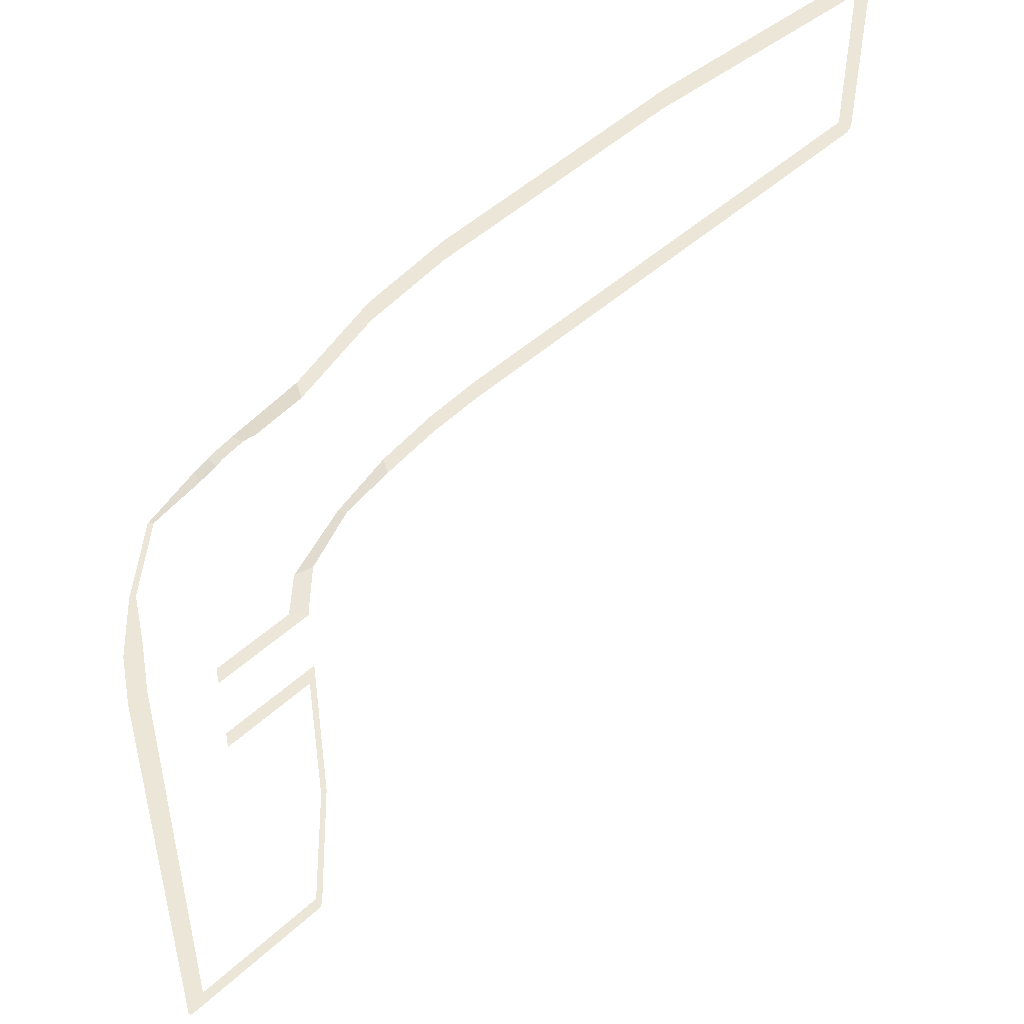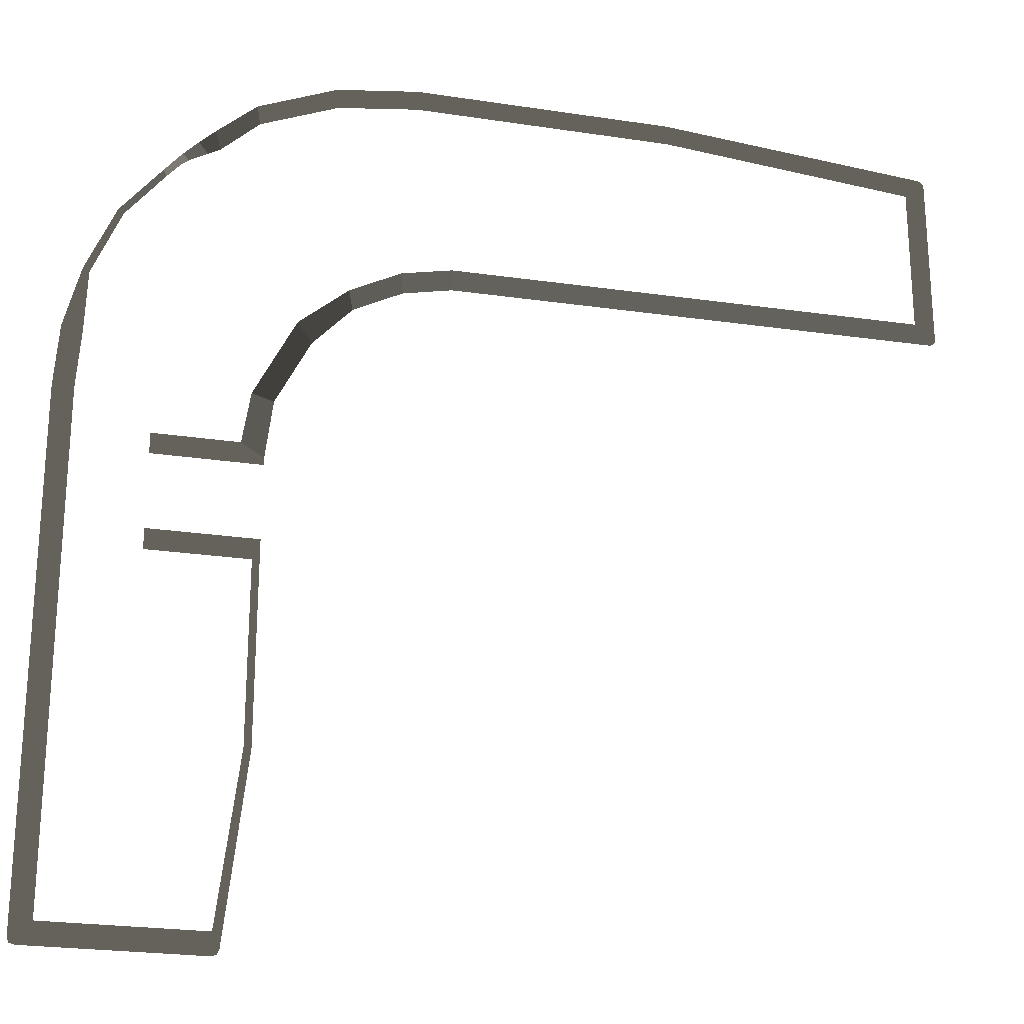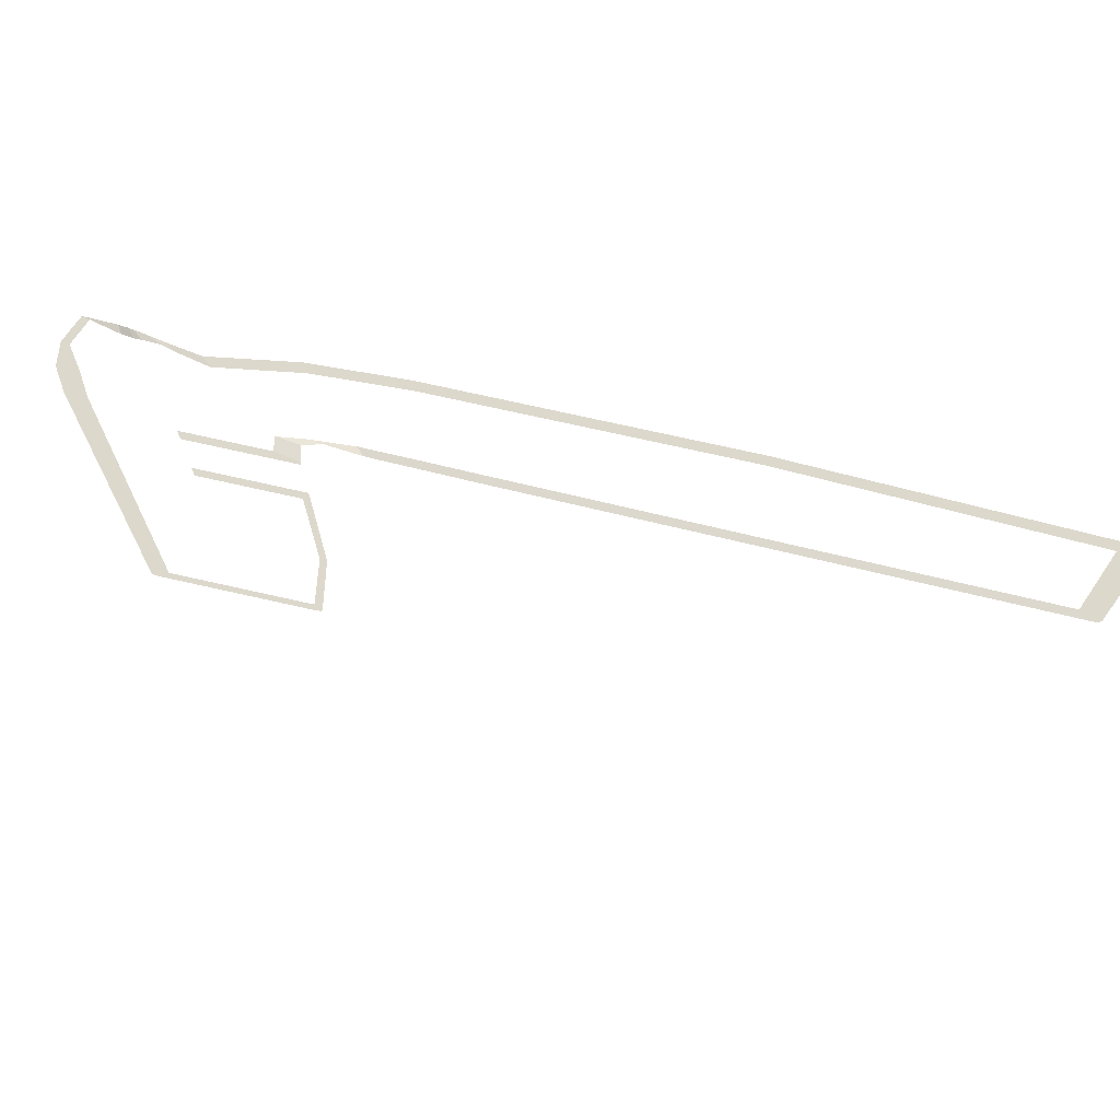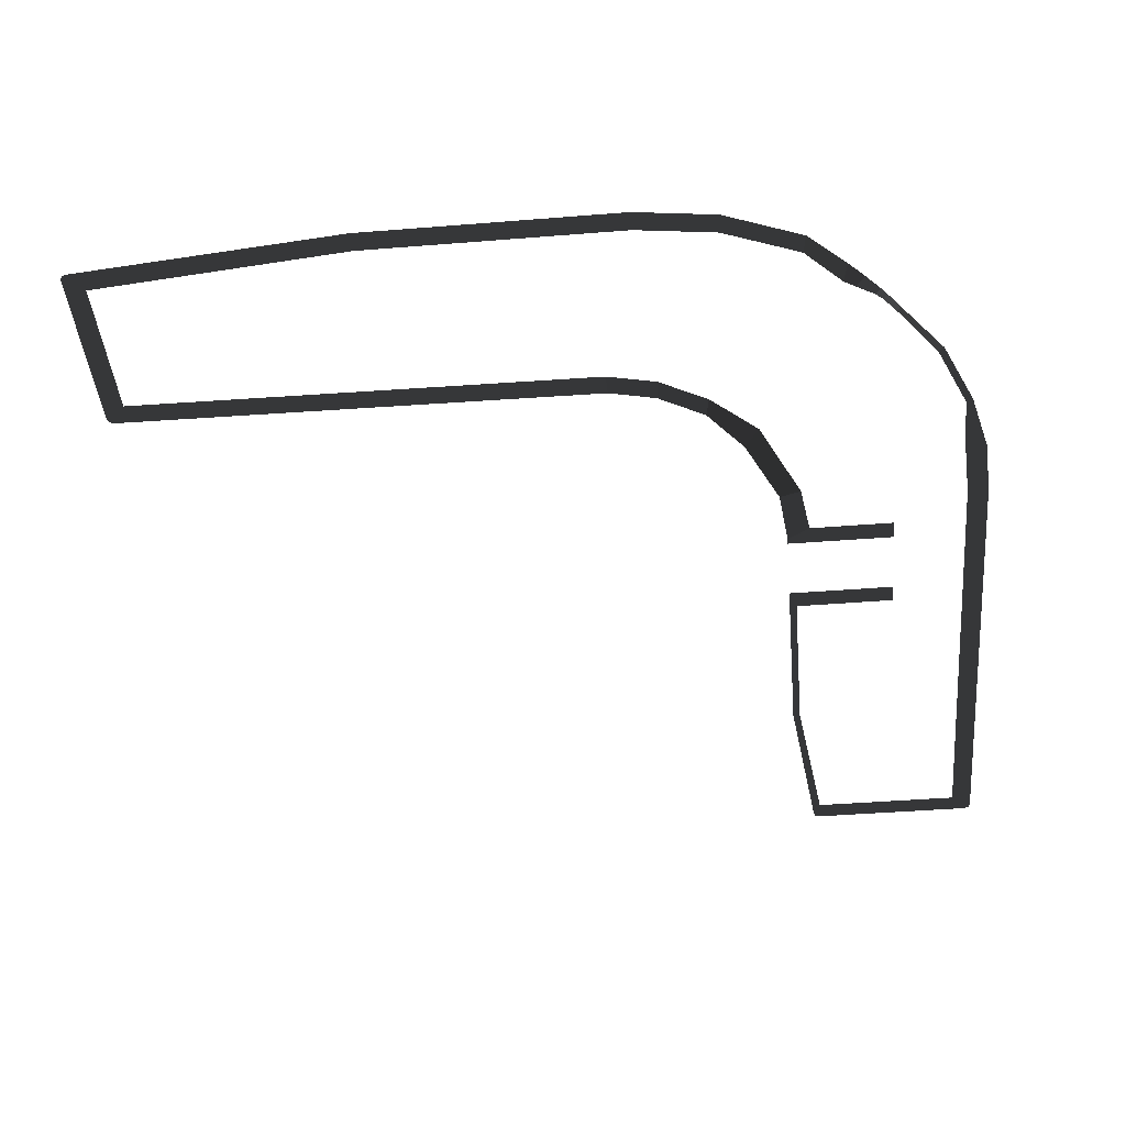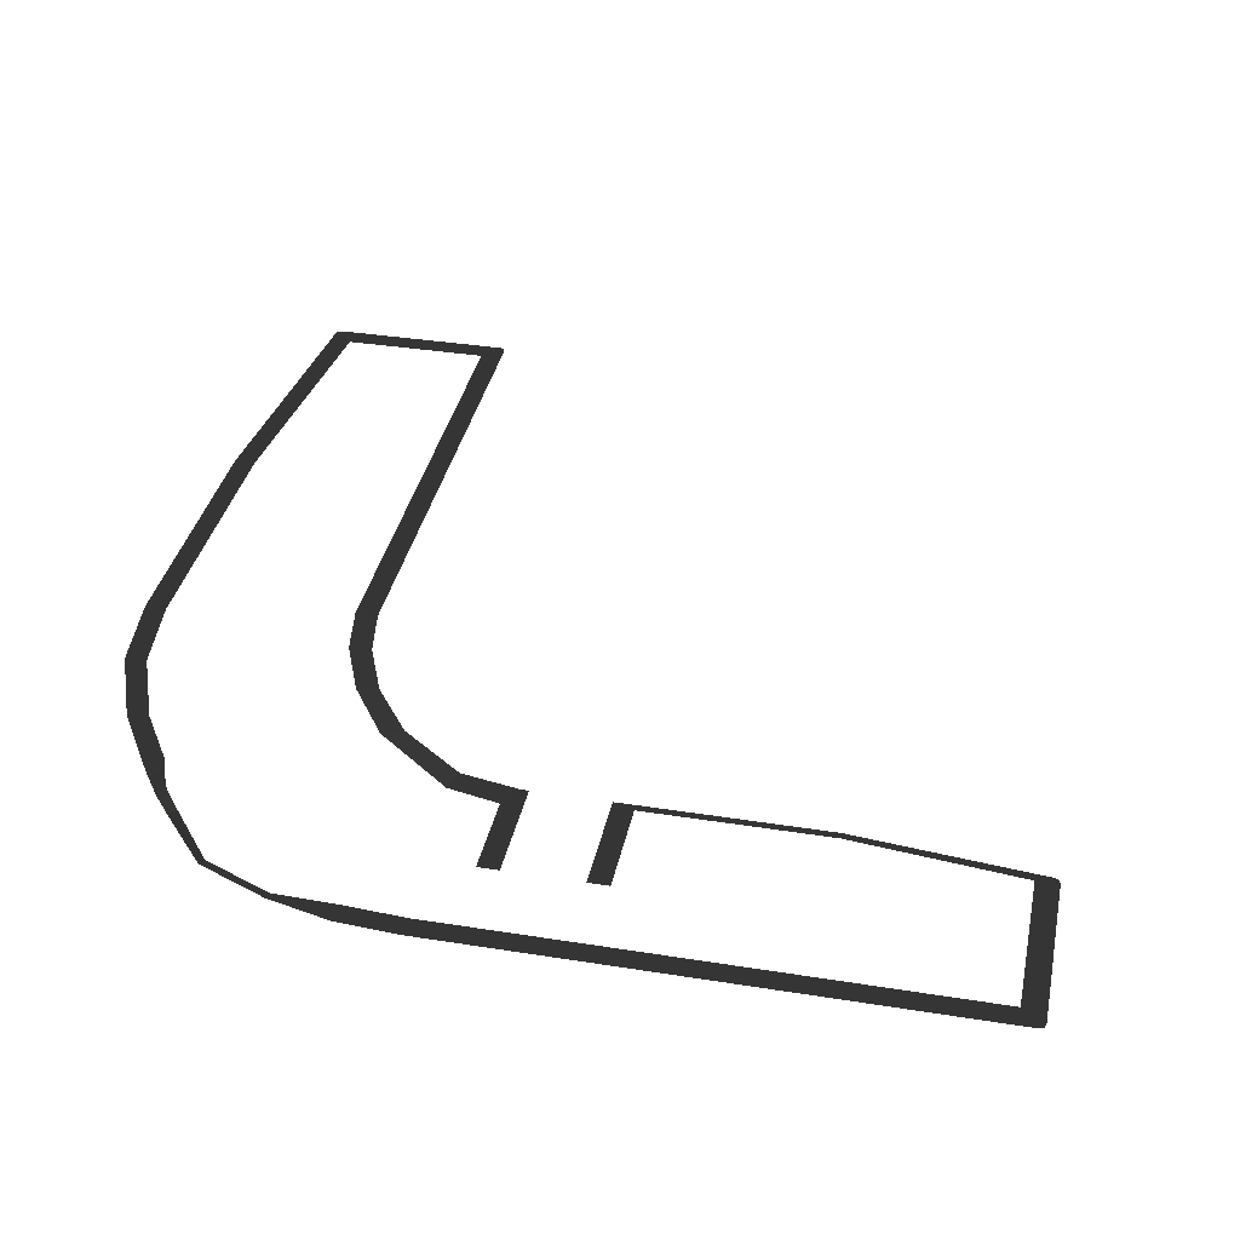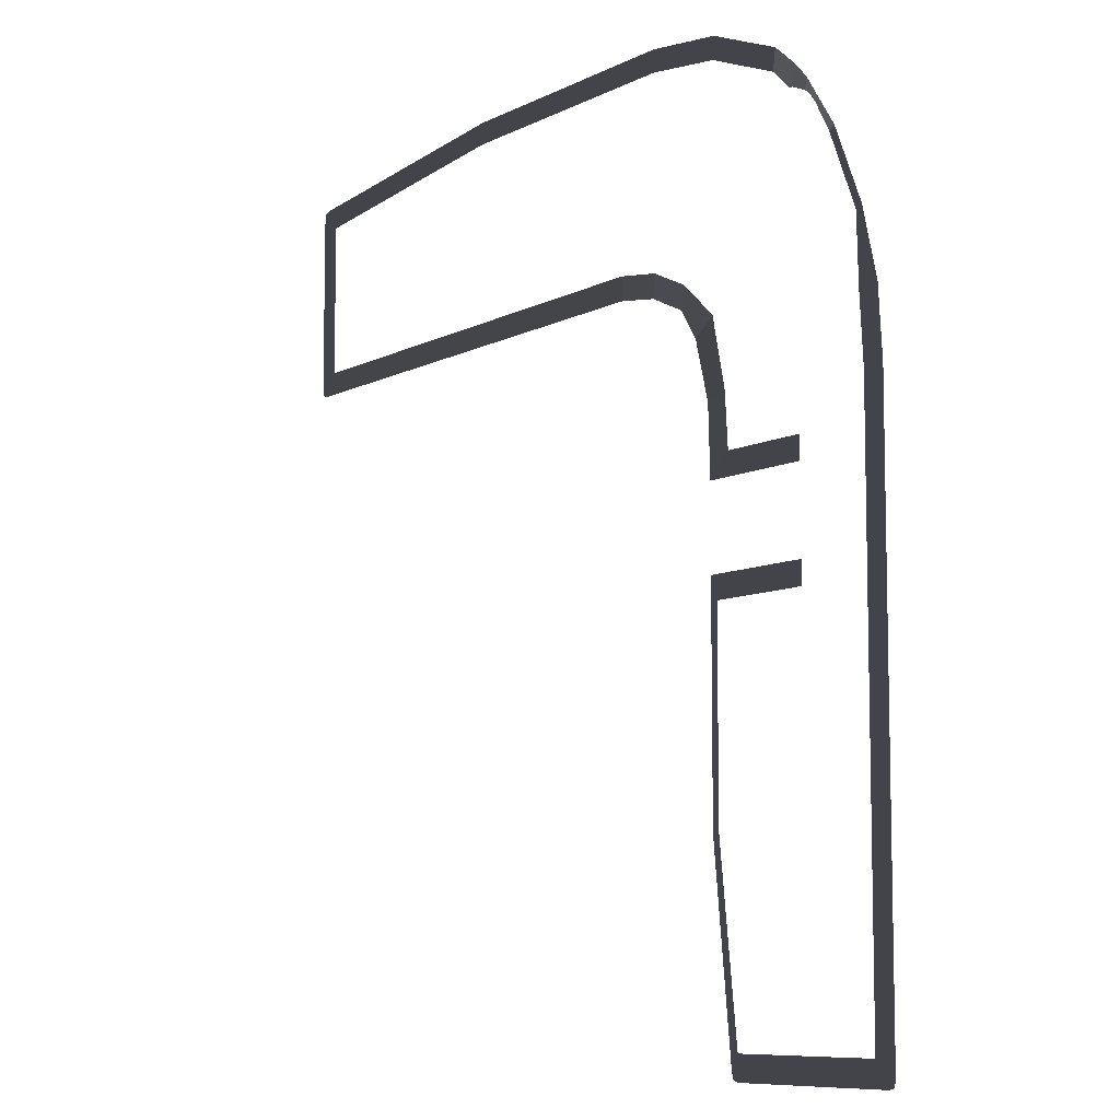
<metadata>
{"format":"obj","ext":"obj","renderer":"f3d","projection":"perspective","resolution":1024,"background":"white","views":[{"elev":49.5,"azim":-45.4,"up":"+Y"},{"elev":-23.6,"azim":-14.3,"up":"+Y"},{"elev":72.7,"azim":12.7,"up":"+Y"},{"elev":-43.0,"azim":-174.6,"up":"+Z"},{"elev":36.2,"azim":-78.2,"up":"+Z"},{"elev":-8.5,"azim":-126.4,"up":"+Y"}]}
</metadata>
<code>
v -771.2 231.5 -6.911
v -769.7 228.5 -6.911
v -770.1 227.4 -6.911
v -771.2 227 -6.911
v -807.5 228.5 -6.911
v -803.2 231.5 -6.911
v -806 227 -6.911
v -807.2 227.3 -6.911
v -803.2 337.2 -6.911
v -807.5 337.2 -6.911
v -765.5 268.2 -6.911
v -767 268.2 -6.911
v -767 284 -6.911
v -765.5 284 -6.911
v -767 266.7 -6.911
v -767 268.2 -6.911
v -765.5 268.2 -6.911
v -765.5 266.7 -6.911
v -767 284 -6.911
v -767 285.5 -6.911
v -765.5 285.5 -6.911
v -765.5 284 -6.911
v -765.5 307.5 -6.911
v -767 304.7 -6.911
v -765.5 266.7 -6.911
v -769.7 228.5 -6.911
v -771.2 231.5 -6.911
v -767 266.7 -6.911
v -803.2 231.5 -6.911
v -771.2 231.5 -6.911
v -771.2 227 -6.911
v -806 227 -6.911
v -806.6 350.3 -6.911
v -803.3 363.5 -6.911
v -801.9 362.9 -6.911
v -802.3 350 -6.911
v -771.4 399.9 3.354
v -755.1 406.5 3.354
v -754.8 402.2 3.354
v -770.7 395.7 3.354
v -755.1 406.5 3.354
v -738.1 408.7 3.354
v -738.1 404.4 3.354
v -754.8 402.2 3.354
v -779.1 394.7 0.4744
v -771.4 399.9 3.354
v -770.7 395.7 3.354
v -778.2 390.5 0.1895
v -803.3 363.5 -6.911
v -797.2 377.9 -6.911
v -796 377 -6.911
v -801.9 362.9 -6.911
v -807.5 337.2 -6.911
v -806.6 350.3 -6.911
v -802.3 350 -6.911
v -803.2 337.2 -6.911
v -738.1 408.7 3.354
v -702.9 408.7 3.354
v -702.9 404.4 3.354
v -738.1 404.4 3.354
v -765.5 326.3 -6.911
v -765.5 324.8 -6.911
v -767 324.8 -6.911
v -770.2 329.2 -6.911
v -765.5 309 -6.911
v -765.5 307.5 -6.911
v -767 304.7 -6.911
v -767 309 -6.911
v -767 304.7 -6.911
v -787.9 304.7 -6.911
v -787.9 309 -6.911
v -767 309 -6.911
v -767 324.8 -6.911
v -787.9 324.8 -6.911
v -787.9 329.2 -6.911
v -770.2 329.2 -6.911
v -770.2 329.2 -6.911
v -768.6 339.8 -6.22
v -764.1 338.4 -6.114
v -765.5 326.3 -6.911
v -768.6 339.8 -6.22
v -760.6 354.5 -2.058
v -757.5 350.8 -3.215
v -764.1 338.4 -6.114
v -750.8 362.1 -0.1685
v -740.5 366.5 1.39
v -740.2 361.9 1.39
v -750 357.7 -0.1685
v -740.5 366.5 1.39
v -730.1 368.2 2.12
v -730.2 363.6 2.12
v -740.2 361.9 1.39
v -760.6 354.5 -2.058
v -750.8 362.1 -0.1685
v -750 357.7 -0.1685
v -757.5 350.8 -3.215
v -730.1 368.2 2.12
v -630.2 368.2 3.354
v -627.3 363.6 3.354
v -730.2 363.6 2.12
v -630.2 368.2 3.354
v -626.9 363.7 3.354
v -627.3 363.6 3.354
v -626.5 363.8 3.354
v -626.2 364.1 3.354
v -626 364.4 3.354
v -625.8 364.7 3.354
v -625.8 365.1 3.354
v -625.8 402.3 3.354
v -630.2 399.4 3.354
v -630.2 399.4 3.354
v -625.8 402.7 3.354
v -625.8 402.3 3.354
v -626 403 3.354
v -626.2 403.3 3.354
v -626.5 403.6 3.354
v -626.9 403.7 3.354
v -627.3 403.8 3.354
v -684.1 408.7 3.354
v -684.1 404.4 3.354
v -685.6 408.7 3.354
v -685.6 404.4 3.354
v -701.4 404.4 3.354
v -701.4 408.7 3.354
v -684.1 404.4 3.354
v -685.6 404.4 3.354
v -685.6 408.7 3.354
v -684.1 408.7 3.354
v -701.4 404.4 3.354
v -702.9 404.4 3.354
v -702.9 408.7 3.354
v -701.4 408.7 3.354
v -782.4 392.3 -0.8922
v -779.1 394.7 0.4744
v -778.2 390.5 0.1895
v -780.4 389.7 -0.6972
v -797.2 377.9 -6.911
v -788.9 386.4 -3.677
v -788.4 384.5 -2.868
v -796 377 -6.911
v -780.4 389.7 -0.6972
v -784.2 388 -1.414
v -785.3 389.9 -2.114
v -782.4 392.3 -0.8922
v -788.9 386.4 -3.677
v -786.5 388.9 -2.621
v -785.8 386.9 -1.796
v -788.4 384.5 -2.868
v -784.2 388 -1.414
v -785.8 386.9 -1.796
v -786.5 388.9 -2.621
v -785.3 389.9 -2.114
g RoadWalks.014_33544_6
f 1 3 2
f 1 4 3
f 5 7 6
f 5 8 7
f 5 6 9
f 5 9 10
f 11 13 12
f 11 14 13
f 15 17 16
f 15 18 17
f 19 21 20
f 19 22 21
f 20 21 23
f 20 23 24
f 25 27 26
f 25 28 27
f 29 31 30
f 29 32 31
f 33 35 34
f 33 36 35
f 37 39 38
f 37 40 39
f 41 43 42
f 41 44 43
f 45 47 46
f 45 48 47
f 49 51 50
f 49 52 51
f 53 55 54
f 53 56 55
f 57 59 58
f 57 60 59
f 61 63 62
f 61 64 63
f 65 67 66
f 65 68 67
f 69 71 70
f 69 72 71
f 73 75 74
f 73 76 75
f 77 79 78
f 77 80 79
f 81 83 82
f 81 84 83
f 85 87 86
f 85 88 87
f 89 91 90
f 89 92 91
f 93 95 94
f 93 96 95
f 97 99 98
f 97 100 99
f 101 103 102
f 101 102 104
f 101 104 105
f 101 105 106
f 101 106 107
f 101 107 108
f 101 108 109
f 101 109 110
f 111 113 112
f 111 112 114
f 111 114 115
f 111 115 116
f 111 116 117
f 111 117 118
f 111 118 119
f 111 119 120
f 121 123 122
f 121 124 123
f 125 127 126
f 125 128 127
f 129 131 130
f 129 132 131
f 133 135 134
f 133 136 135
f 137 139 138
f 137 140 139
f 141 143 142
f 141 144 143
f 145 147 146
f 145 148 147
f 149 151 150
f 149 152 151

</code>
